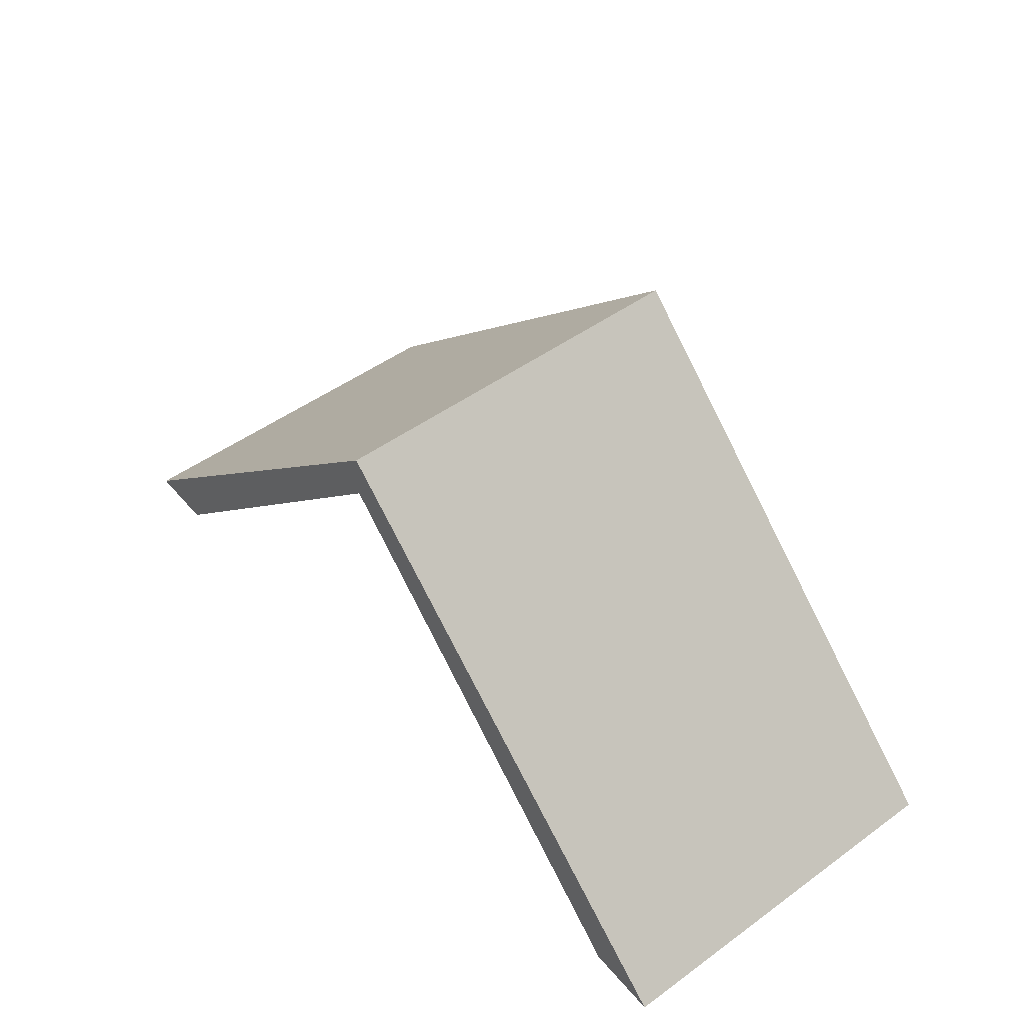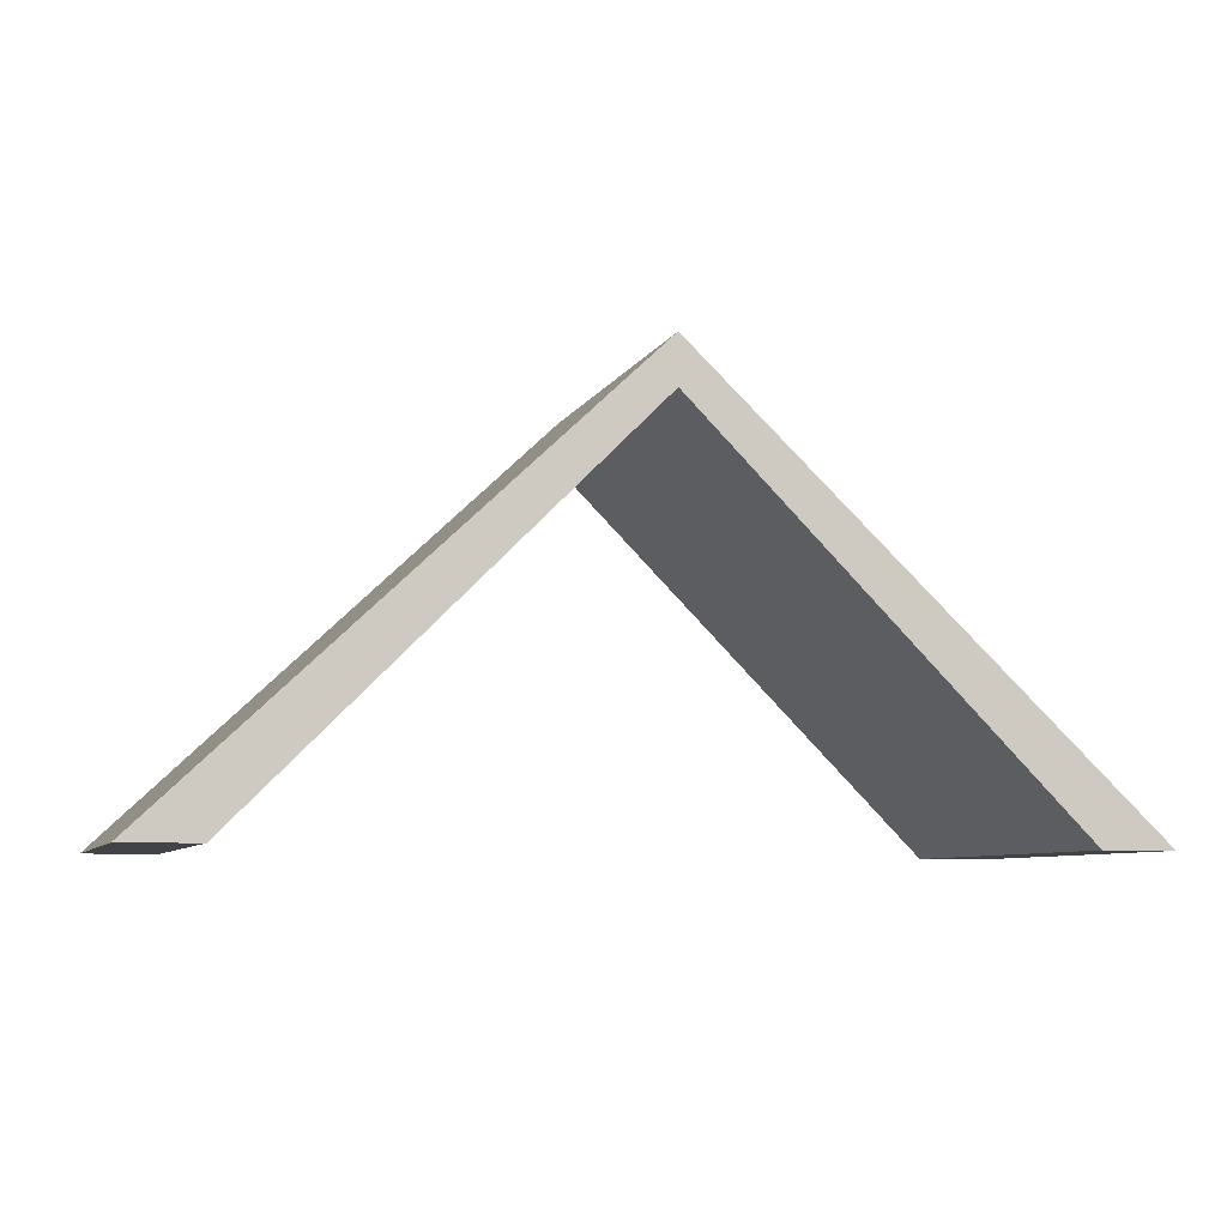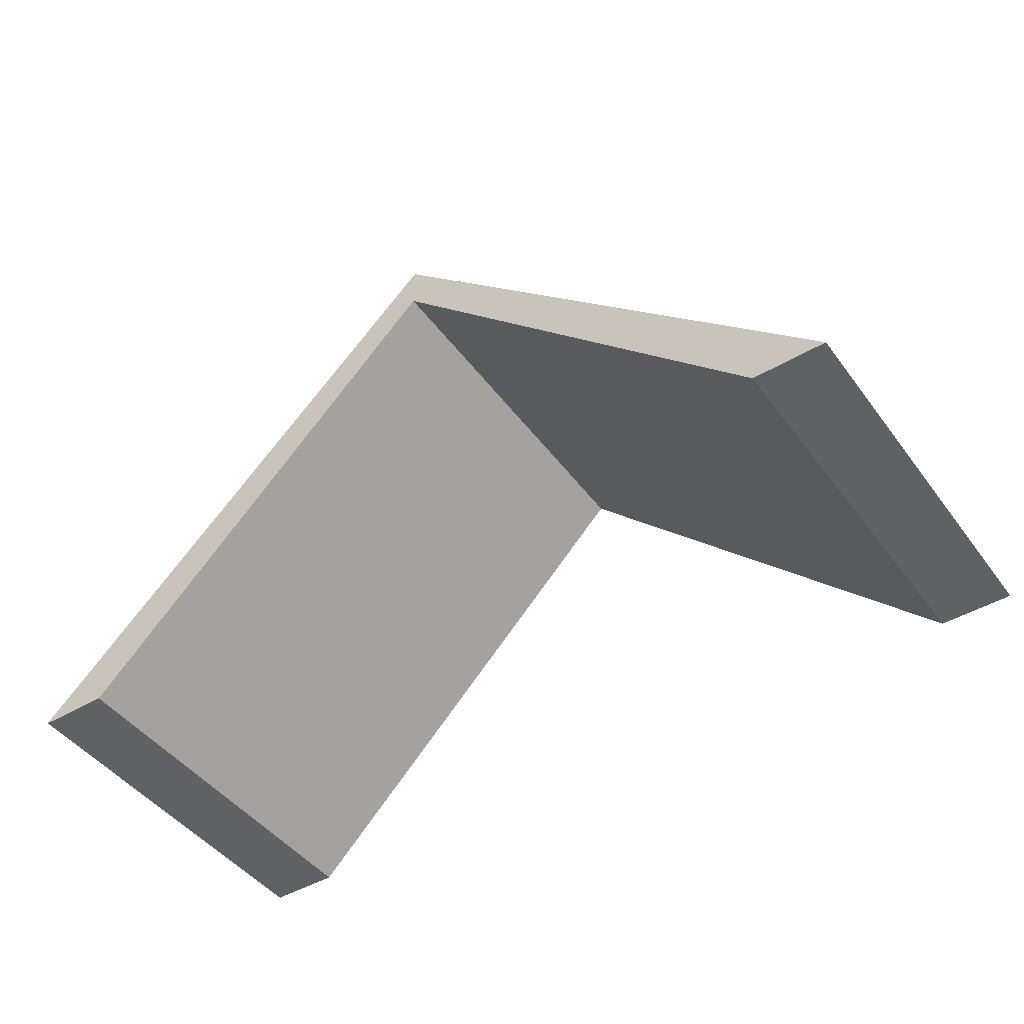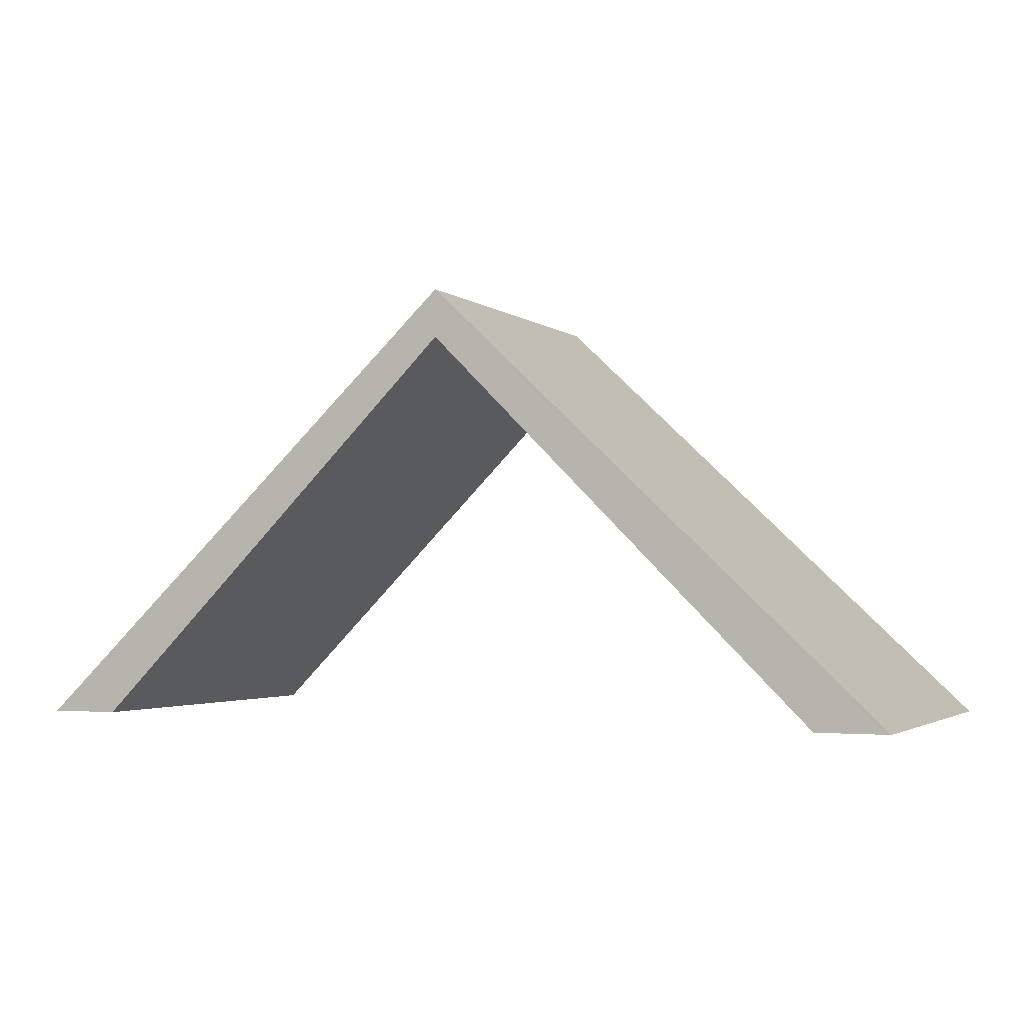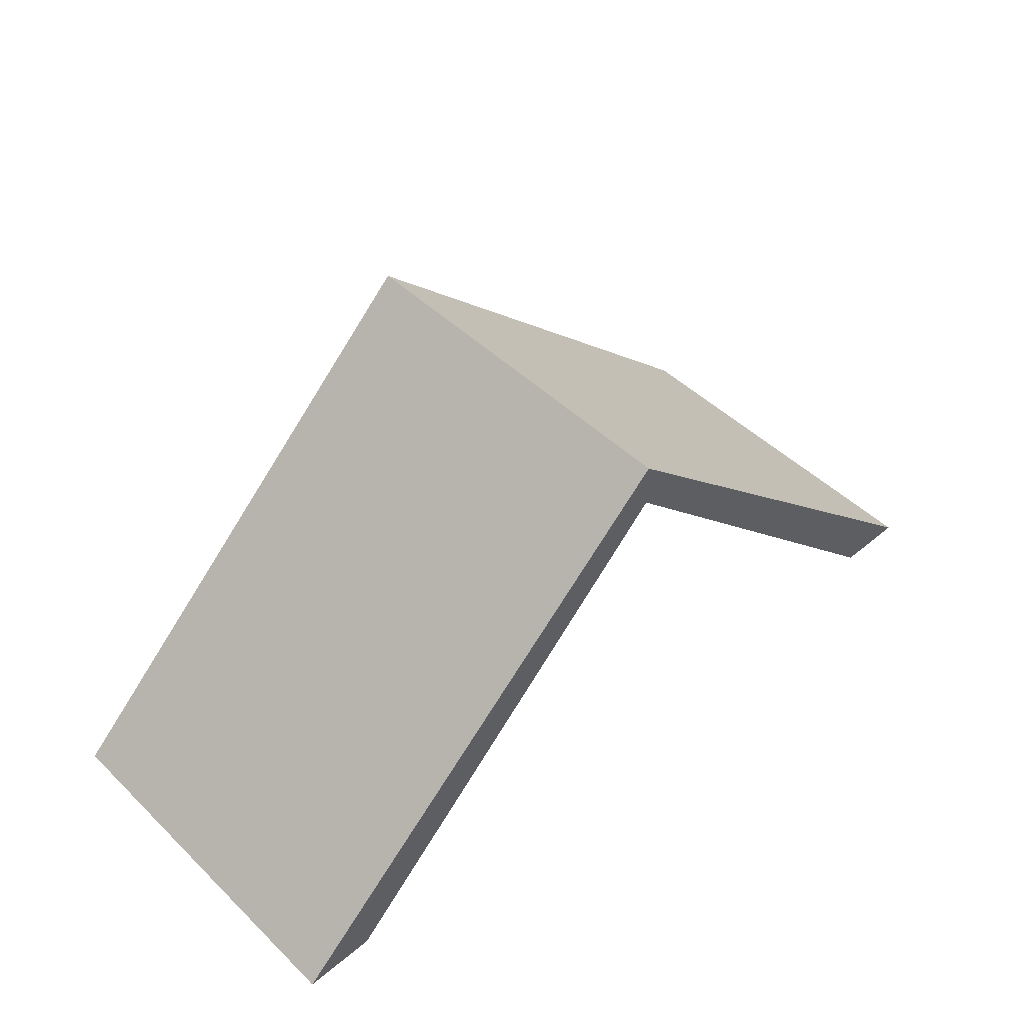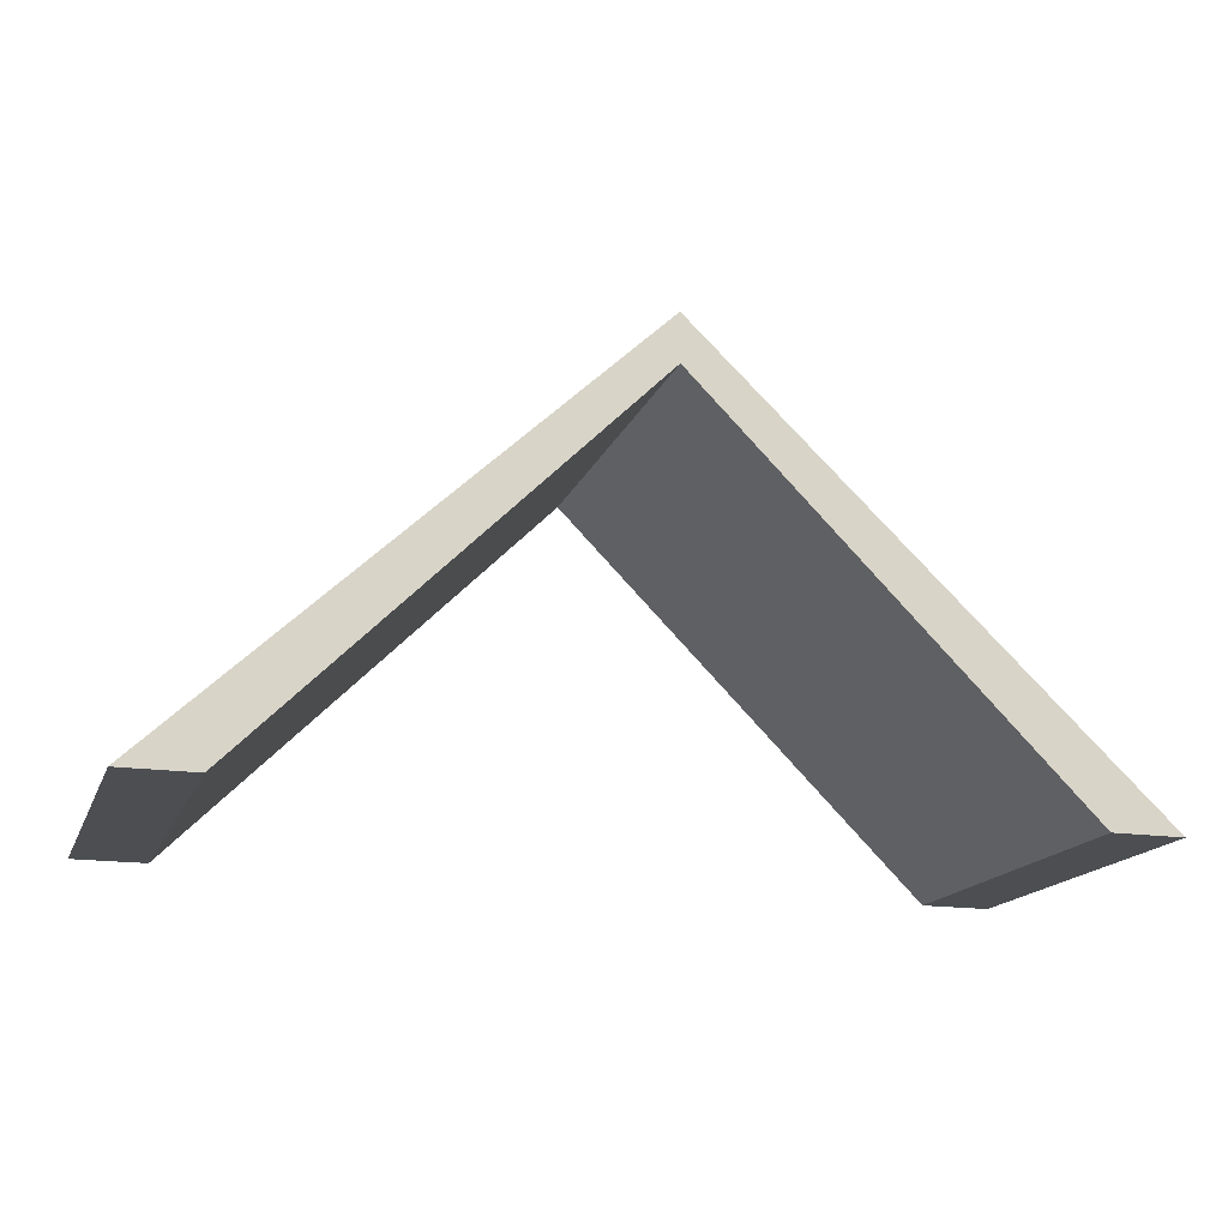
<metadata>
{"format":"obj","ext":"obj","renderer":"f3d","projection":"perspective","resolution":1024,"background":"white","views":[{"elev":49.4,"azim":-128.6,"up":"+Y"},{"elev":-7.3,"azim":-16.5,"up":"+Y"},{"elev":-45.6,"azim":-145.8,"up":"+Y"},{"elev":-2.5,"azim":23.6,"up":"+Y"},{"elev":47.7,"azim":137.0,"up":"+Y"},{"elev":-16.9,"azim":-17.2,"up":"+Y"}]}
</metadata>
<code>
g default
v 0 0 0
v 256 0 0
v 0 0 -128
v 256 0 -128
v 128 128 0
v 128 128 -128
v -24 0 -128
v 128 144 -128
v -24 0 0
v 128 144 0
v 280 0 -128
v 280 0 0
g nj_house_double_wide_roof_span_01
f 8 7 9 10
f 11 8 10 12
f 6 3 7 8
f 3 1 9 7
f 1 5 10 9
f 4 6 8 11
f 5 2 12 10
f 2 4 11 12
f 5 1 3 6
f 2 5 6 4

</code>
